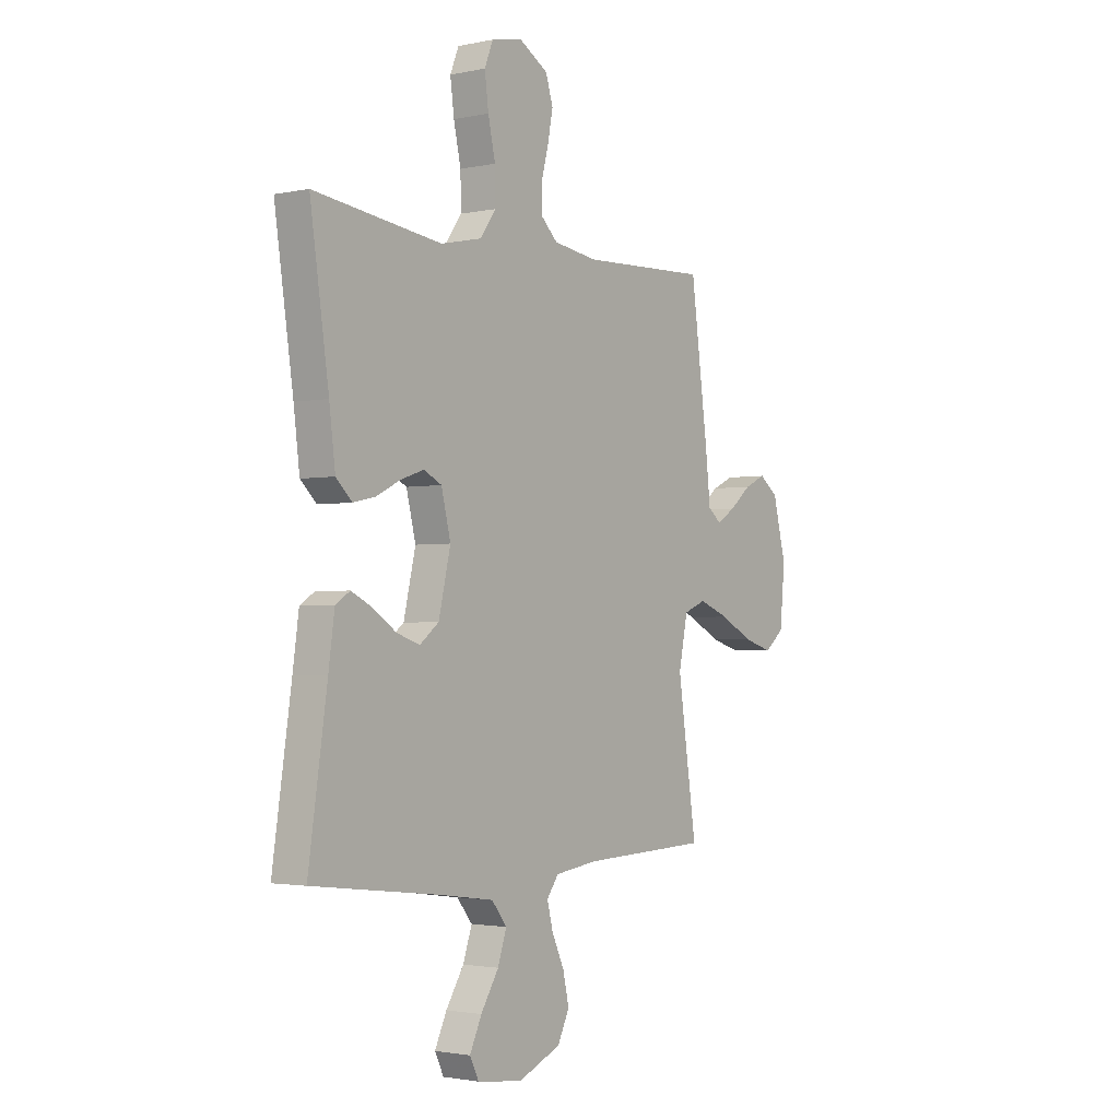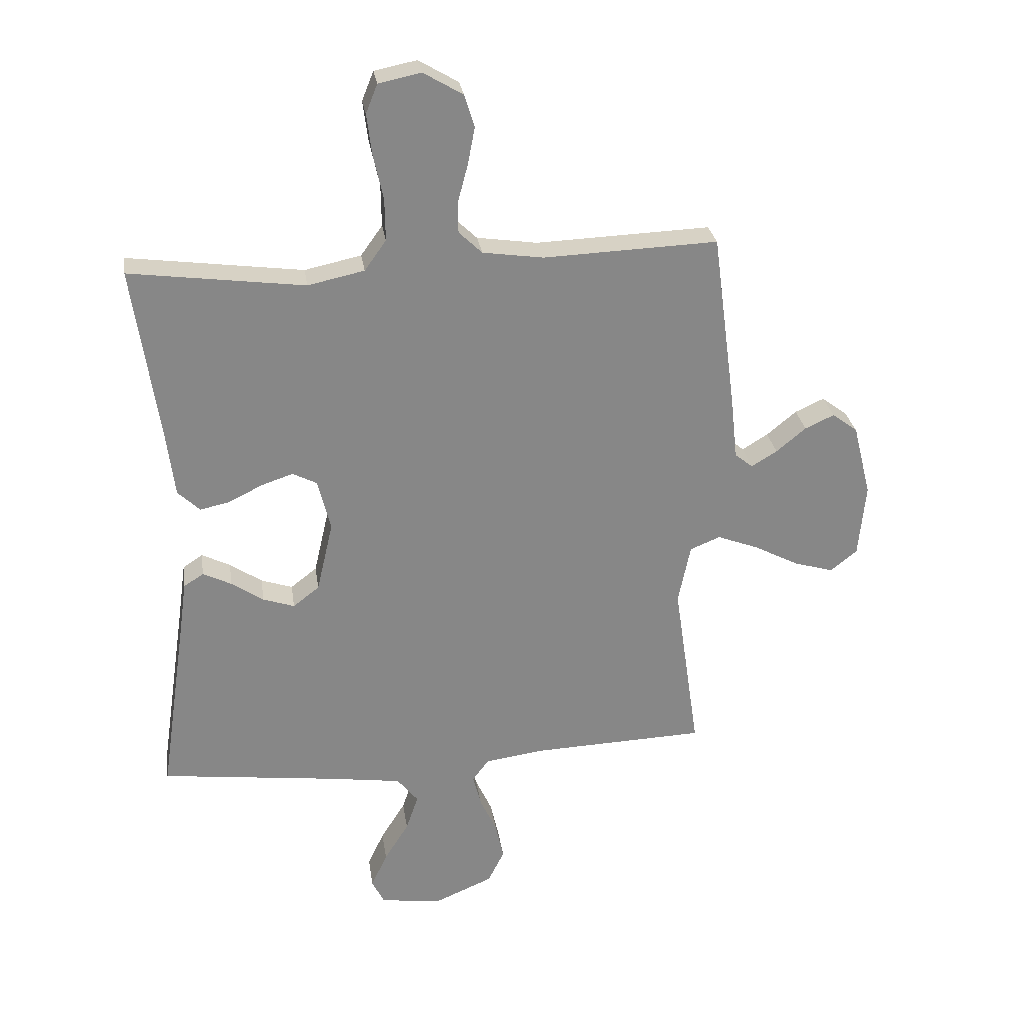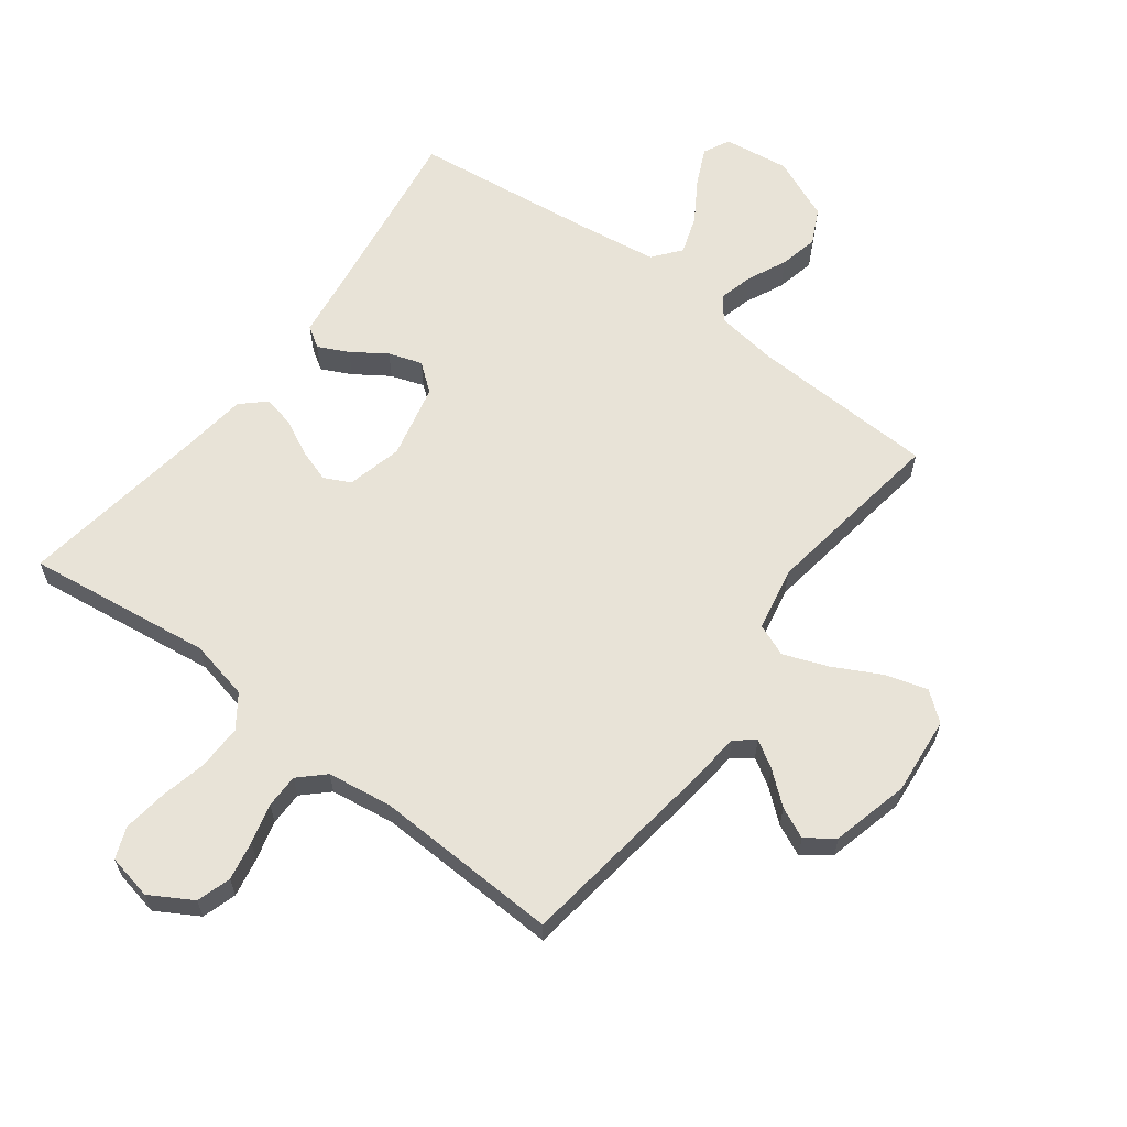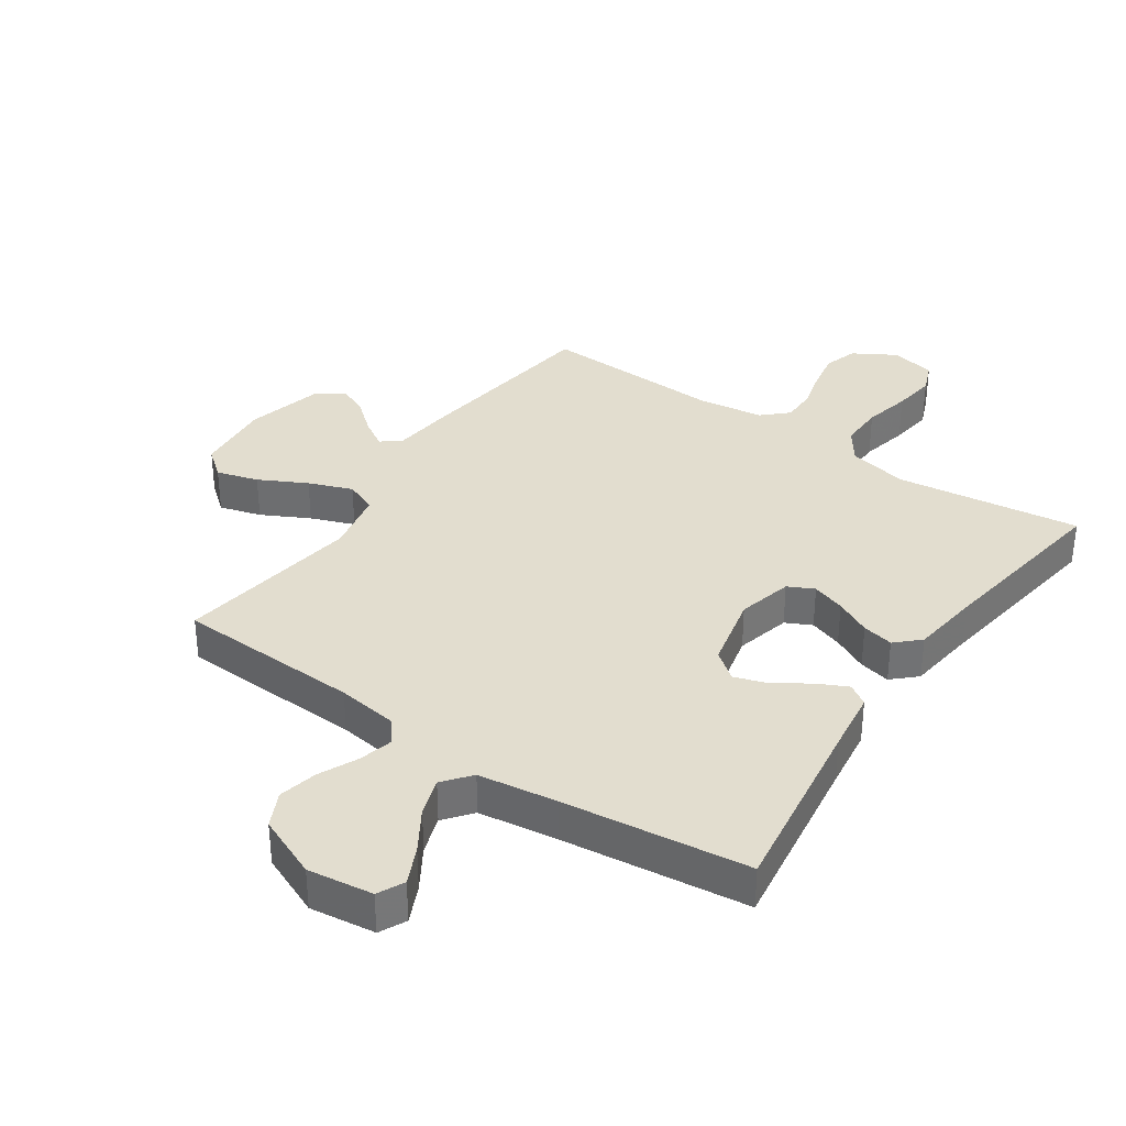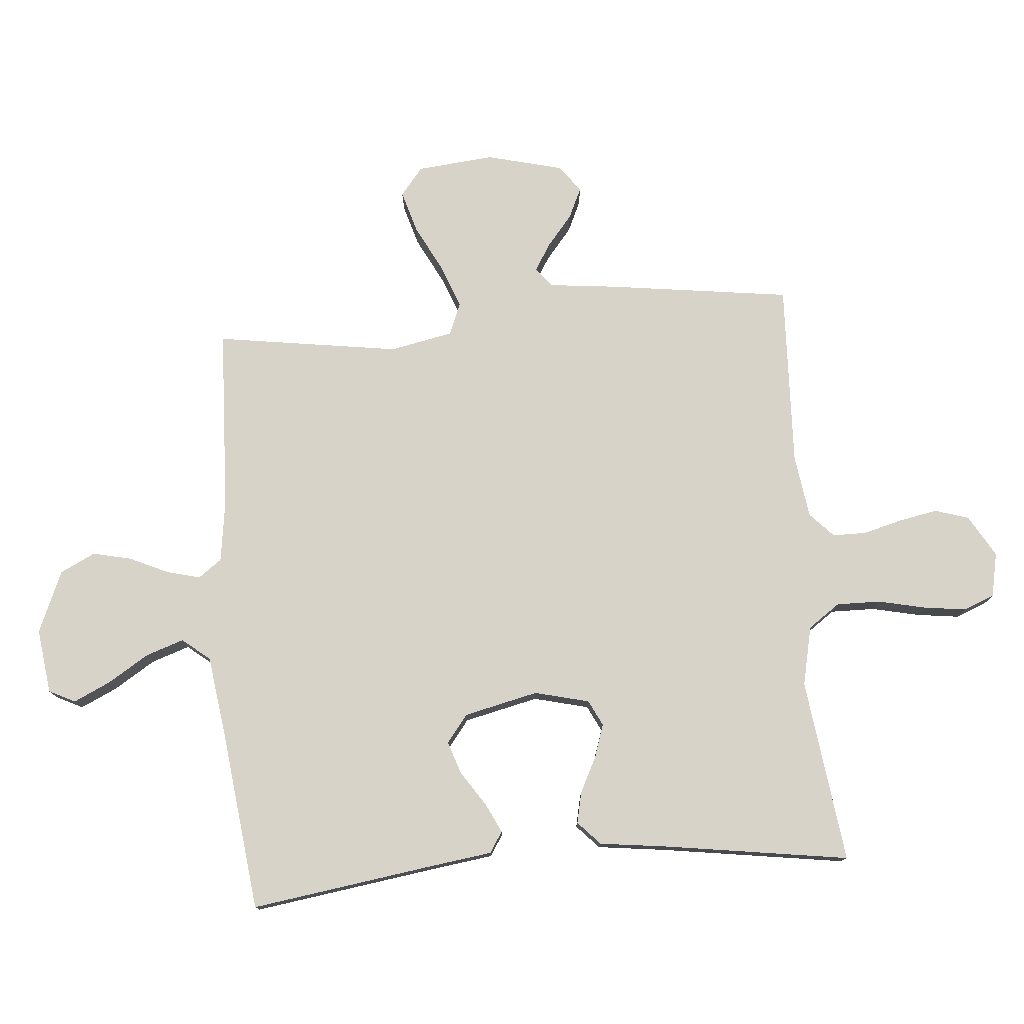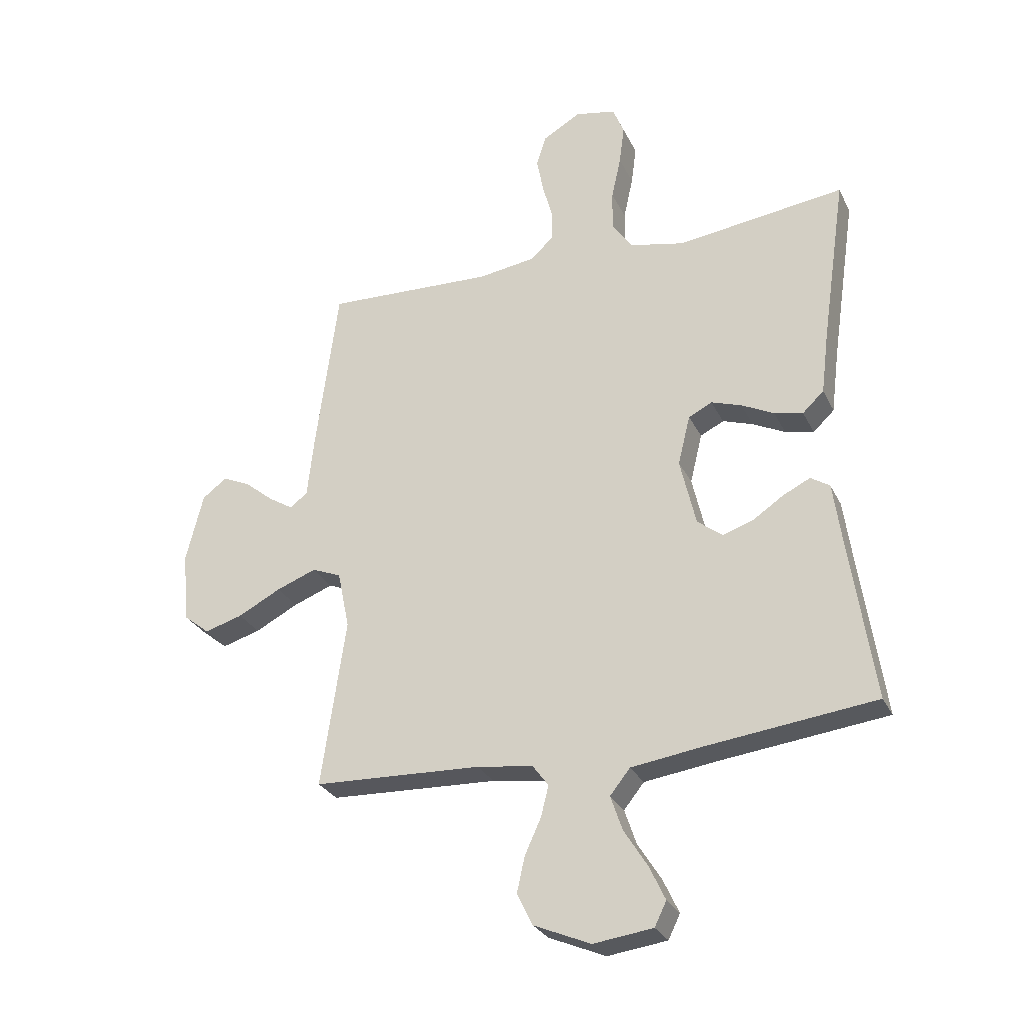
<metadata>
{"format":"obj","ext":"obj","renderer":"f3d","projection":"perspective","resolution":1024,"background":"white","views":[{"elev":-2.2,"azim":-53.4,"up":"+Z"},{"elev":27.9,"azim":-8.3,"up":"+Z"},{"elev":62.4,"azim":37.0,"up":"+Y"},{"elev":34.9,"azim":-145.5,"up":"+Y"},{"elev":77.1,"azim":-94.7,"up":"+Y"},{"elev":-28.3,"azim":-158.2,"up":"+Z"}]}
</metadata>
<code>
v 0.5 0.07 0.5
v 0.54 0.07 0.2
v 0.552 0.07 0.09
v 0.583 0.07 0.065
v 0.627 0.07 0.092
v 0.678 0.07 0.134
v 0.728 0.07 0.157
v 0.772 0.07 0.124
v 0.803 0.07 0
v 0.791 0.07 -0.126
v 0.745 0.07 -0.163
v 0.677 0.07 -0.143
v 0.6 0.07 -0.103
v 0.529 0.07 -0.076
v 0.477 0.07 -0.097
v 0.456 0.07 -0.2
v 0.5 0.07 -0.5
v 0.2 0.07 -0.512
v 0.1 0.07 -0.526
v 0.072 0.07 -0.564
v 0.086 0.07 -0.619
v 0.115 0.07 -0.682
v 0.129 0.07 -0.745
v 0.101 0.07 -0.802
v 0 0.07 -0.845
v -0.106 0.07 -0.831
v -0.127 0.07 -0.788
v -0.099 0.07 -0.728
v -0.057 0.07 -0.661
v -0.036 0.07 -0.599
v -0.072 0.07 -0.554
v -0.2 0.07 -0.536
v -0.5 0.07 -0.5
v -0.456 0.07 -0.2
v -0.442 0.07 -0.099
v -0.408 0.07 -0.077
v -0.359 0.07 -0.101
v -0.304 0.07 -0.138
v -0.25 0.07 -0.156
v -0.205 0.07 -0.121
v -0.177 0.07 0
v -0.199 0.07 0.089
v -0.241 0.07 0.11
v -0.295 0.07 0.092
v -0.353 0.07 0.063
v -0.404 0.07 0.052
v -0.442 0.07 0.088
v -0.456 0.07 0.2
v -0.5 0.07 0.5
v -0.2 0.07 0.461
v -0.103 0.07 0.482
v -0.066 0.07 0.534
v -0.067 0.07 0.606
v -0.084 0.07 0.683
v -0.093 0.07 0.753
v -0.073 0.07 0.803
v 0 0.07 0.818
v 0.068 0.07 0.778
v 0.085 0.07 0.723
v 0.073 0.07 0.66
v 0.056 0.07 0.596
v 0.056 0.07 0.541
v 0.096 0.07 0.503
v 0.2 0.07 0.488
v 0.5 0 0.5
v 0.54 0 0.2
v 0.552 0 0.09
v 0.583 0 0.065
v 0.627 0 0.092
v 0.678 0 0.134
v 0.728 0 0.157
v 0.772 0 0.124
v 0.803 0 0
v 0.791 0 -0.126
v 0.745 0 -0.163
v 0.677 0 -0.143
v 0.6 0 -0.103
v 0.529 0 -0.076
v 0.477 0 -0.097
v 0.456 0 -0.2
v 0.5 0 -0.5
v 0.2 0 -0.512
v 0.1 0 -0.526
v 0.072 0 -0.564
v 0.086 0 -0.619
v 0.115 0 -0.682
v 0.129 0 -0.745
v 0.101 0 -0.802
v 0 0 -0.845
v -0.106 0 -0.831
v -0.127 0 -0.788
v -0.099 0 -0.728
v -0.057 0 -0.661
v -0.036 0 -0.599
v -0.072 0 -0.554
v -0.2 0 -0.536
v -0.5 0 -0.5
v -0.456 0 -0.2
v -0.442 0 -0.099
v -0.408 0 -0.077
v -0.359 0 -0.101
v -0.304 0 -0.138
v -0.25 0 -0.156
v -0.205 0 -0.121
v -0.177 0 0
v -0.199 0 0.089
v -0.241 0 0.11
v -0.295 0 0.092
v -0.353 0 0.063
v -0.404 0 0.052
v -0.442 0 0.088
v -0.456 0 0.2
v -0.5 0 0.5
v -0.2 0 0.461
v -0.103 0 0.482
v -0.066 0 0.534
v -0.067 0 0.606
v -0.084 0 0.683
v -0.093 0 0.753
v -0.073 0 0.803
v 0 0 0.818
v 0.068 0 0.778
v 0.085 0 0.723
v 0.073 0 0.66
v 0.056 0 0.596
v 0.056 0 0.541
v 0.096 0 0.503
v 0.2 0 0.488
f 58 59 60 61
f 56 57 58 61
f 56 61 62
f 53 54 55 56
f 53 56 62
f 52 53 62 63
f 48 49 50
f 48 50 51
f 47 48 51
f 44 45 46 47
f 43 44 47 51
f 42 43 51 52
f 35 36 37 38
f 34 35 38 39
f 32 33 34 39
f 31 32 39 40
f 26 27 28 29
f 26 29 30
f 25 26 30
f 24 25 30
f 21 22 23 24
f 20 21 24 30
f 19 20 30 31
f 16 17 18
f 15 16 18 19
f 10 11 12 13
f 10 13 14
f 9 10 14
f 8 9 14
f 5 6 7 8
f 4 5 8 14
f 3 4 14 15
f 64 1 2 3
f 63 64 3 15
f 41 42 52 63
f 31 40 41 63
f 15 19 31 63
f 125 124 123 122
f 125 122 121 120
f 126 125 120
f 120 119 118 117
f 126 120 117
f 127 126 117 116
f 114 113 112
f 115 114 112
f 115 112 111
f 111 110 109 108
f 115 111 108 107
f 116 115 107 106
f 102 101 100 99
f 103 102 99 98
f 103 98 97 96
f 104 103 96 95
f 93 92 91 90
f 94 93 90
f 94 90 89
f 94 89 88
f 88 87 86 85
f 94 88 85 84
f 95 94 84 83
f 82 81 80
f 83 82 80 79
f 77 76 75 74
f 78 77 74
f 78 74 73
f 78 73 72
f 72 71 70 69
f 78 72 69 68
f 79 78 68 67
f 67 66 65 128
f 79 67 128 127
f 127 116 106 105
f 127 105 104 95
f 127 95 83 79
f 1 65 66 2
f 2 66 67 3
f 3 67 68 4
f 4 68 69 5
f 5 69 70 6
f 6 70 71 7
f 7 71 72 8
f 8 72 73 9
f 9 73 74 10
f 10 74 75 11
f 11 75 76 12
f 12 76 77 13
f 13 77 78 14
f 14 78 79 15
f 15 79 80 16
f 16 80 81 17
f 17 81 82 18
f 18 82 83 19
f 19 83 84 20
f 20 84 85 21
f 21 85 86 22
f 22 86 87 23
f 23 87 88 24
f 24 88 89 25
f 25 89 90 26
f 26 90 91 27
f 27 91 92 28
f 28 92 93 29
f 29 93 94 30
f 30 94 95 31
f 31 95 96 32
f 32 96 97 33
f 33 97 98 34
f 34 98 99 35
f 35 99 100 36
f 36 100 101 37
f 37 101 102 38
f 38 102 103 39
f 39 103 104 40
f 40 104 105 41
f 41 105 106 42
f 42 106 107 43
f 43 107 108 44
f 44 108 109 45
f 45 109 110 46
f 46 110 111 47
f 47 111 112 48
f 48 112 113 49
f 49 113 114 50
f 50 114 115 51
f 51 115 116 52
f 52 116 117 53
f 53 117 118 54
f 54 118 119 55
f 55 119 120 56
f 56 120 121 57
f 57 121 122 58
f 58 122 123 59
f 59 123 124 60
f 60 124 125 61
f 61 125 126 62
f 62 126 127 63
f 63 127 128 64
f 64 128 65 1

</code>
